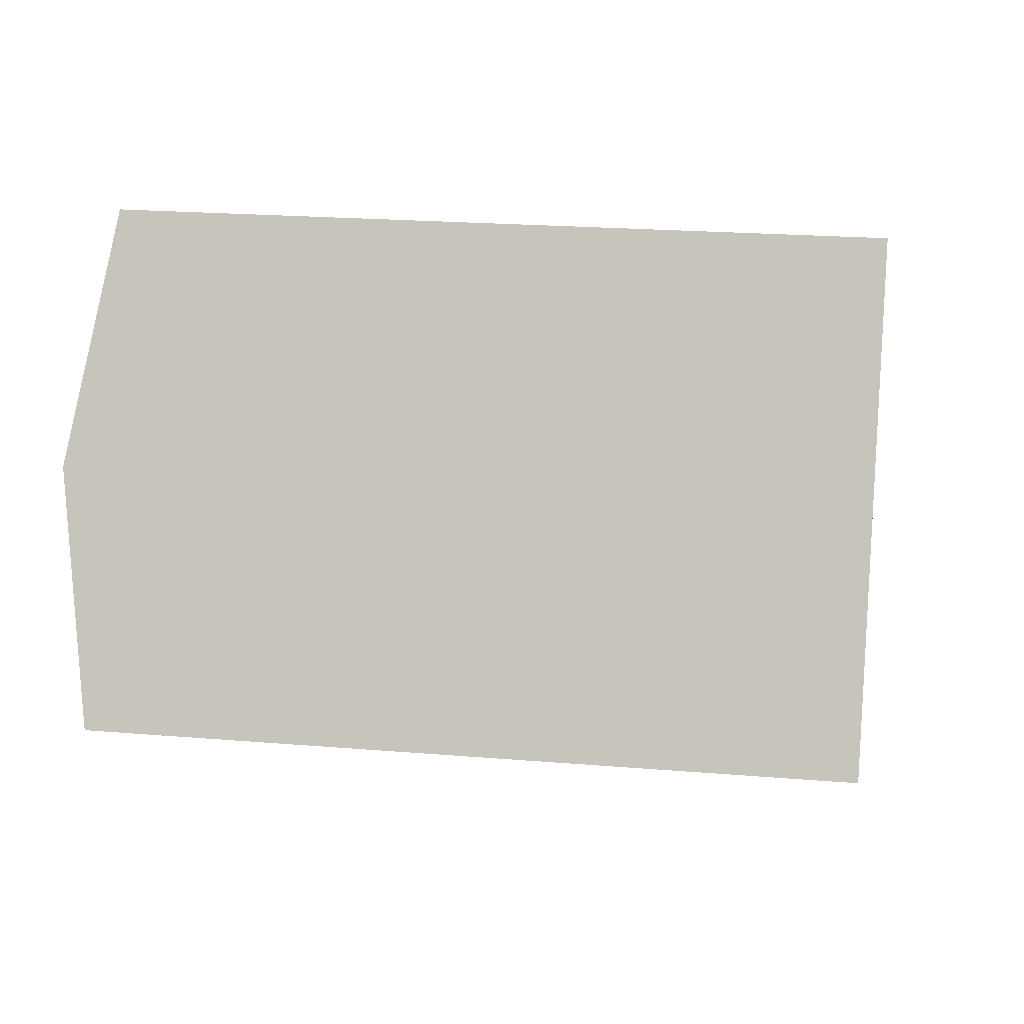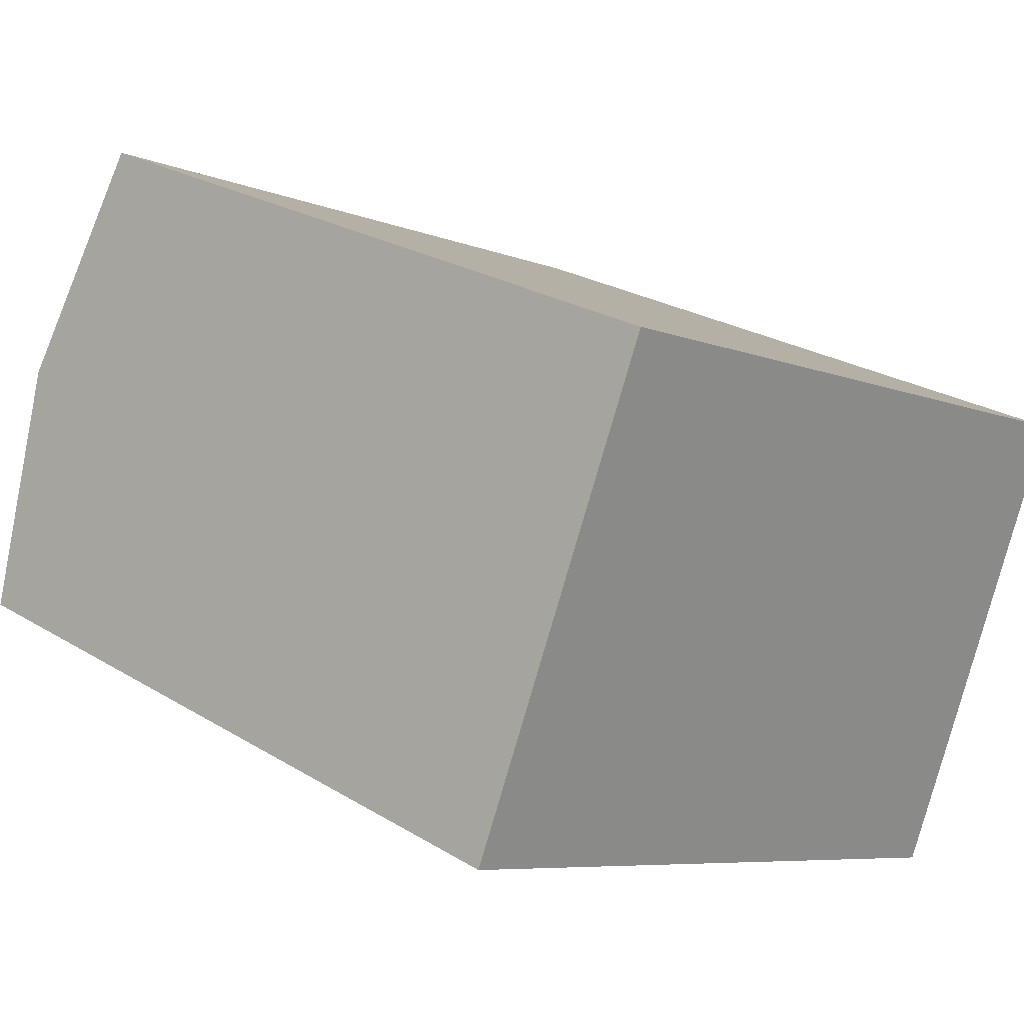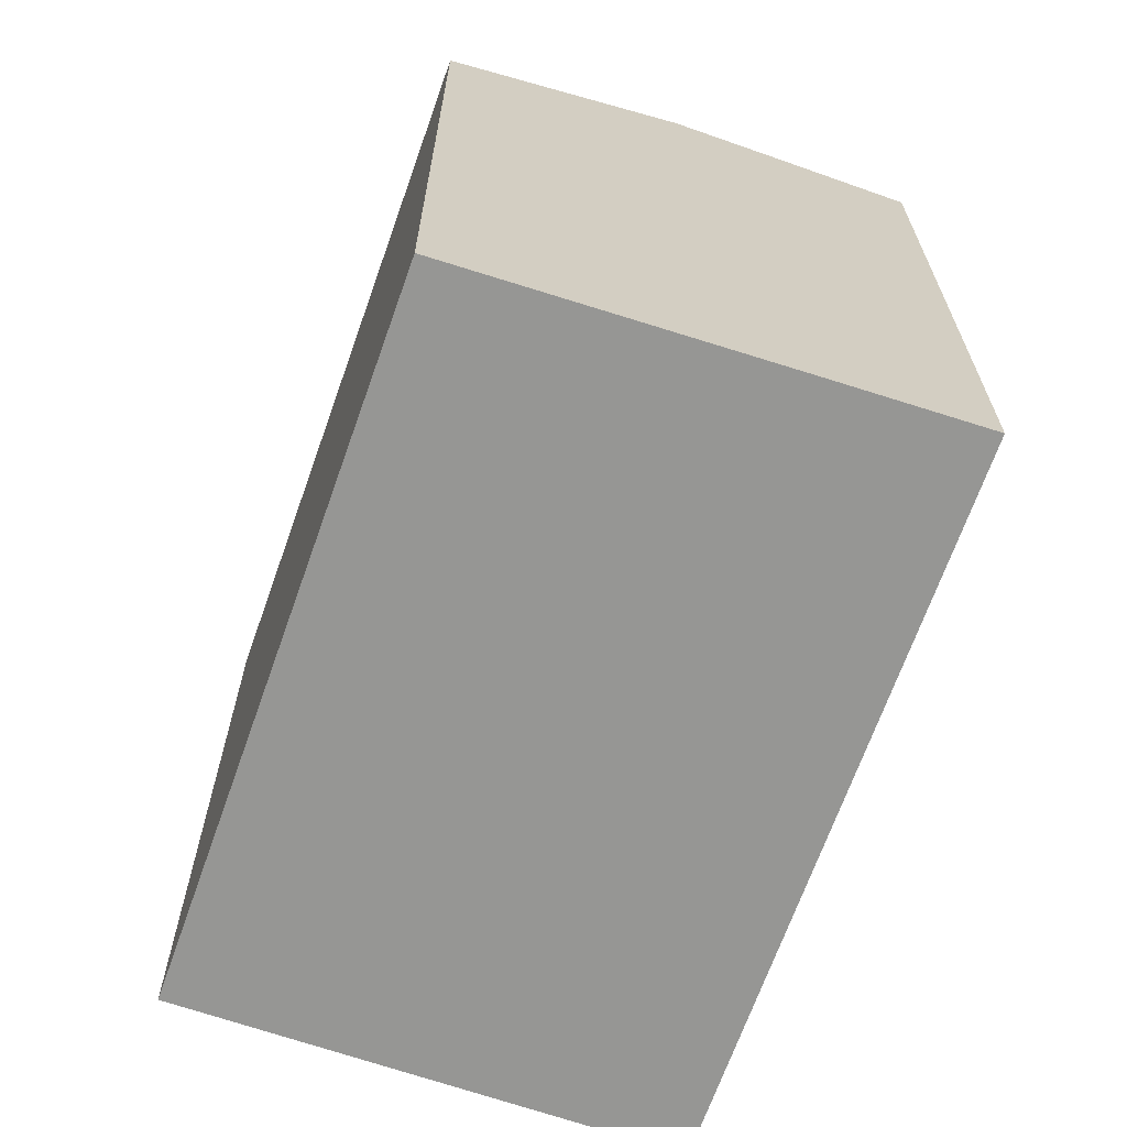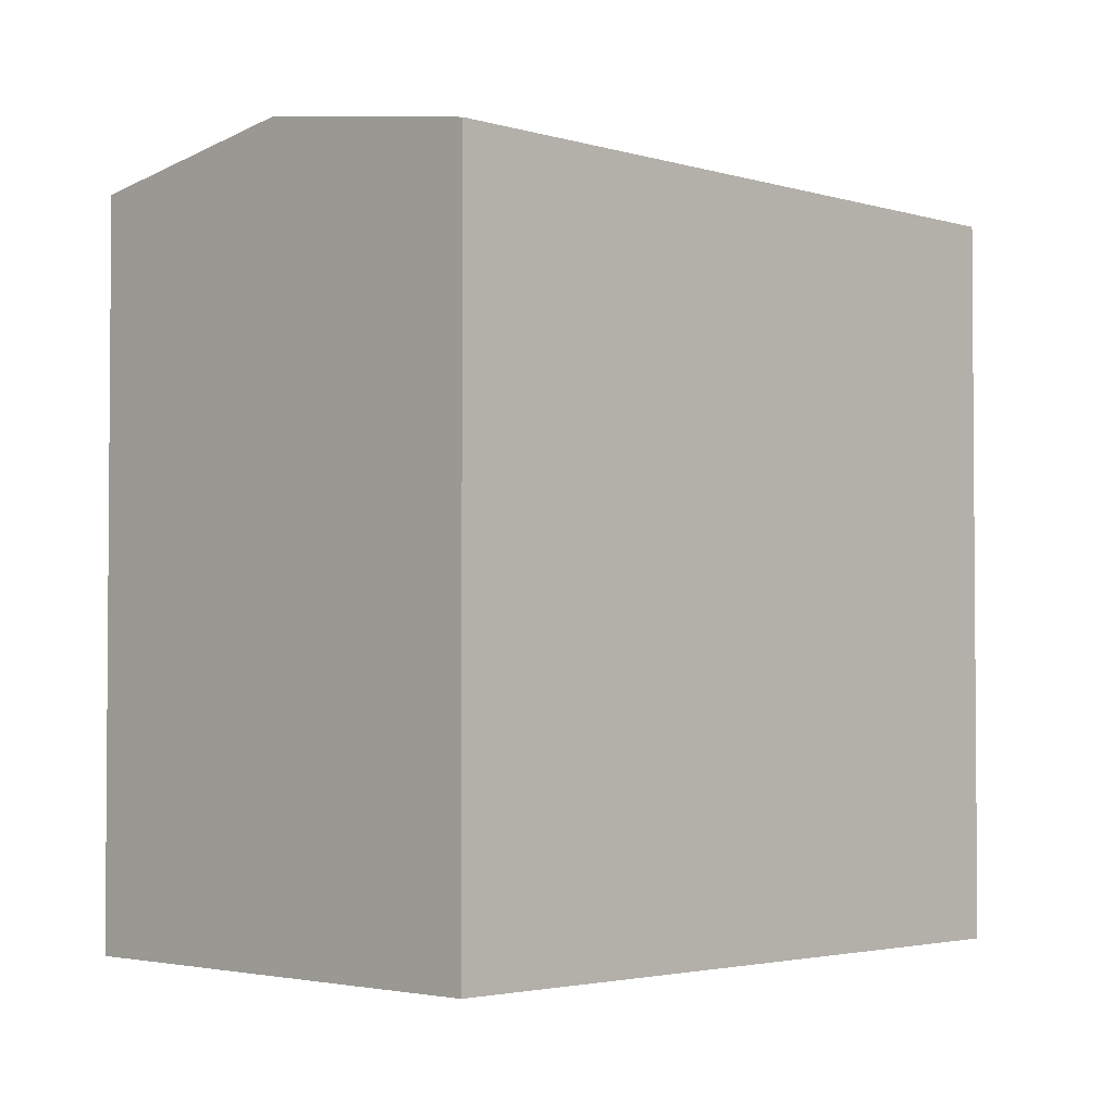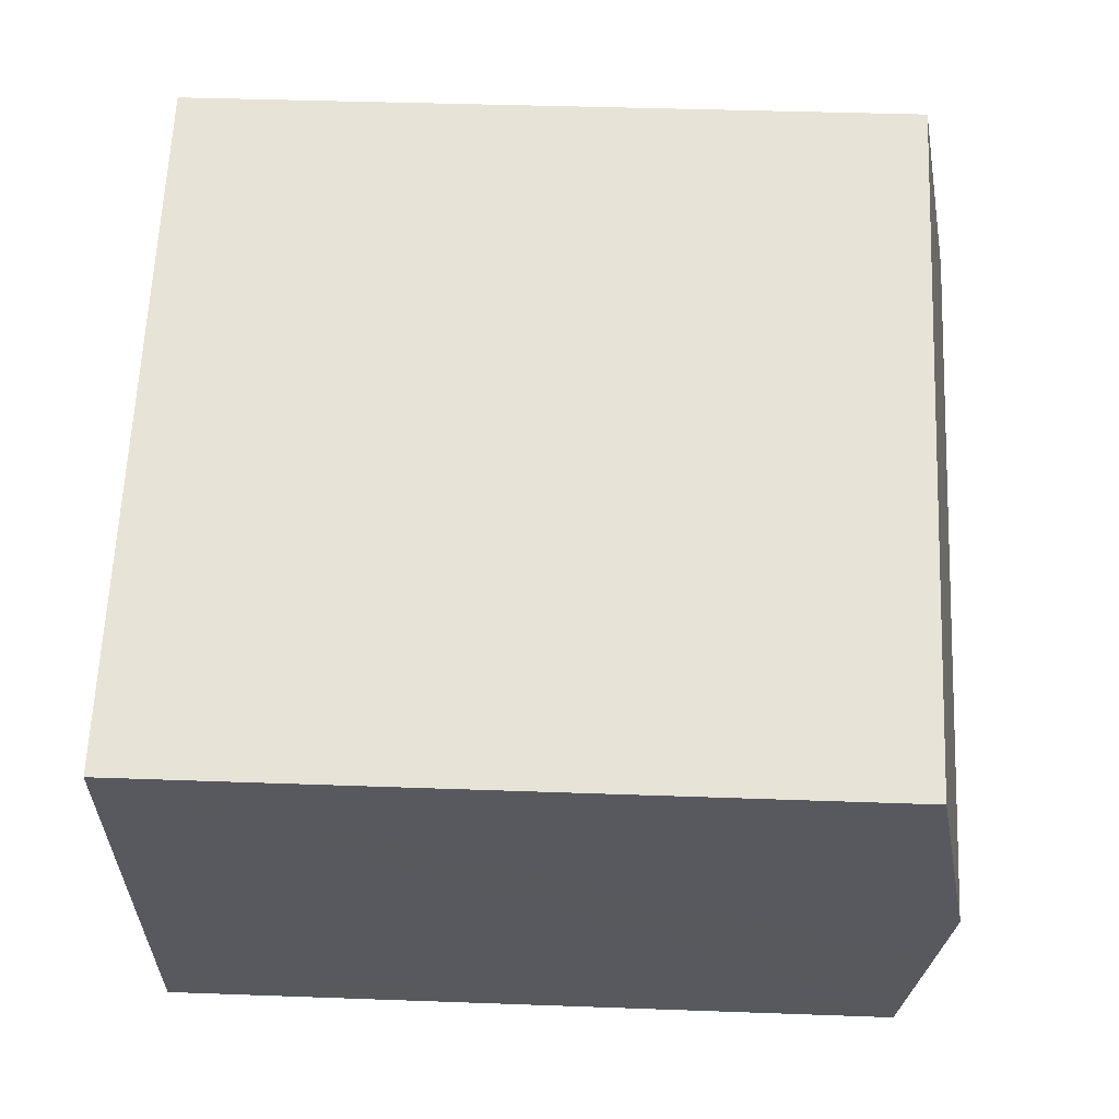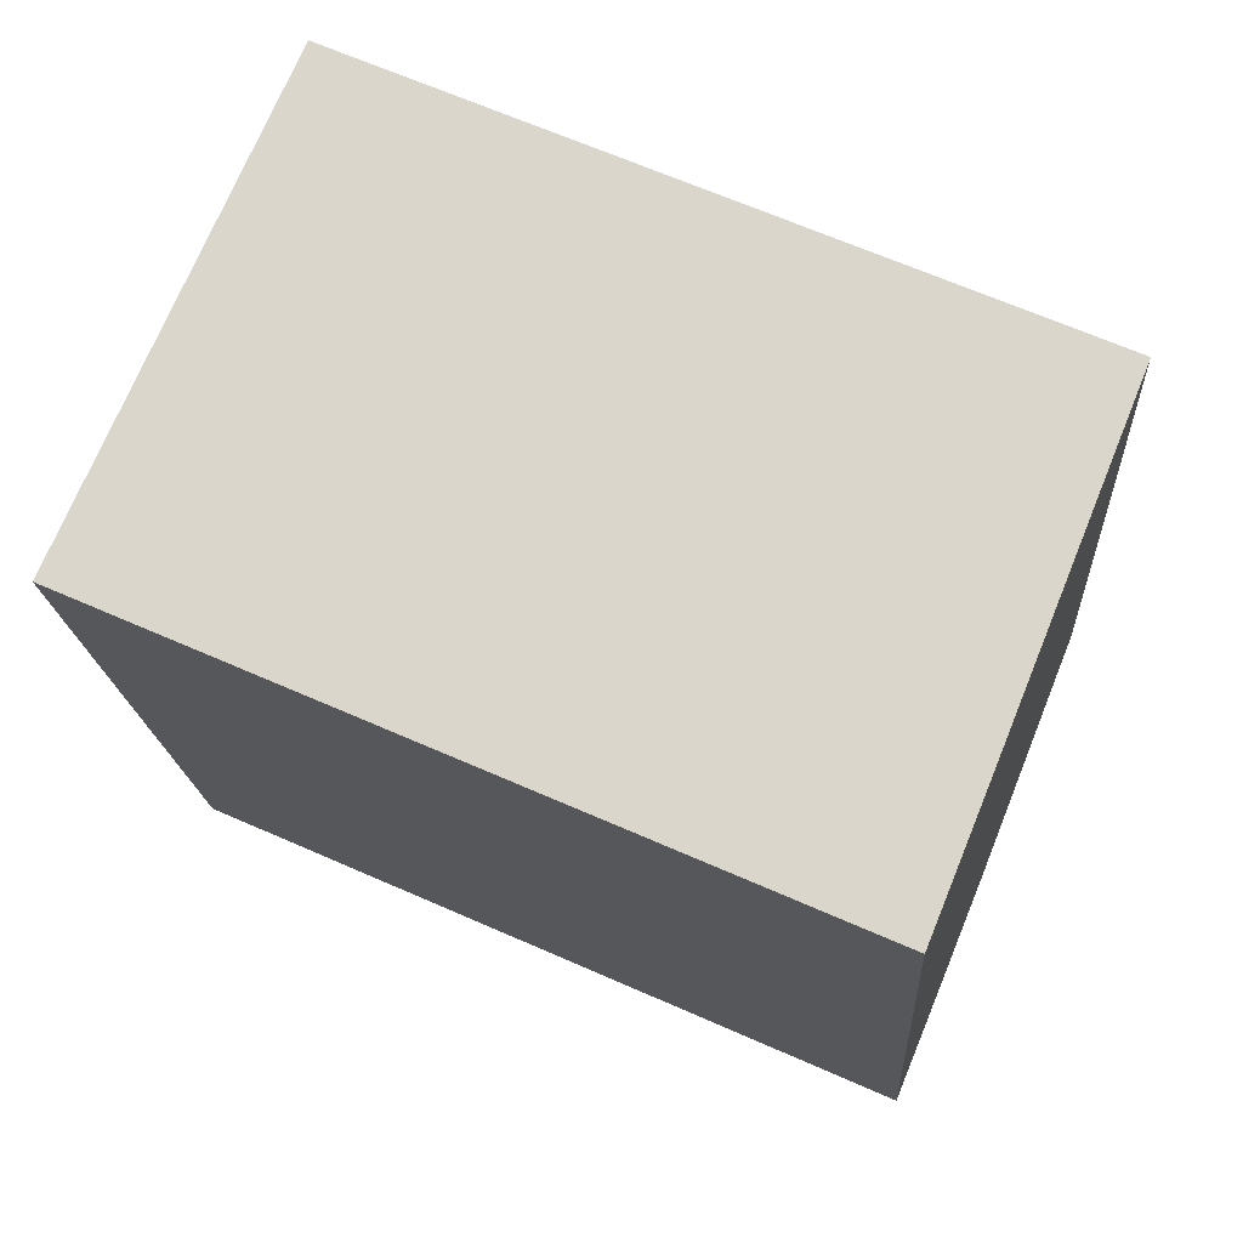
<metadata>
{"format":"obj","ext":"obj","renderer":"f3d","projection":"perspective","resolution":1024,"background":"white","views":[{"elev":20.8,"azim":-81.3,"up":"+Z"},{"elev":25.0,"azim":-45.3,"up":"+Z"},{"elev":-67.7,"azim":94.4,"up":"+Y"},{"elev":-2.8,"azim":157.3,"up":"+Y"},{"elev":37.7,"azim":92.7,"up":"+Z"},{"elev":-17.4,"azim":3.4,"up":"+Z"}]}
</metadata>
<code>
v  0.316 17.43 0.727
v  15.84 17.3 -6.997
v  0 17.3 1.059e-15
v  2.36 18.23 5.427
v  18.2 18.23 -1.571
v  15.98 17.3 -7.057
v  16.26 17.42 -6.372
v  17.33 17.86 -3.733
v  18.71 17.3 4.666
v  4.721 17.3 10.86
v  20.42 17.3 3.911
v  20.41 17.31 3.88
v  15.98 4.321e-16 -7.057
v  0 0 0
v  15.84 4.284e-16 -6.997
v  4.721 -6.649e-16 10.86
v  0.316 -4.452e-17 0.727
v  2.36 -3.323e-16 5.427
v  20.42 -2.395e-16 3.911
v  18.71 -2.857e-16 4.666
v  16.26 3.902e-16 -6.372
v  20.41 -2.376e-16 3.88
v  18.2 9.62e-17 -1.571
v  17.33 2.286e-16 -3.733
g defaultobject
f 1 2 3
f 2 1 4
f 2 4 5
f 2 5 6
f 6 5 7
f 7 5 8
f 9 4 10
f 4 9 11
f 4 11 12
f 4 12 5
f 13 2 6
f 2 13 3
f 3 13 14
f 14 13 15
f 14 1 3
f 1 14 4
f 4 14 10
f 10 14 16
f 16 14 17
f 16 17 18
f 16 9 10
f 9 16 11
f 11 16 19
f 19 16 20
f 21 6 7
f 6 21 13
f 19 12 11
f 12 19 5
f 5 19 8
f 8 19 7
f 7 19 21
f 21 19 22
f 21 22 23
f 21 23 24
f 20 22 19
f 22 20 23
f 23 20 16
f 23 16 24
f 24 16 21
f 21 16 13
f 13 16 15
f 15 16 18
f 15 18 14
f 14 18 17

</code>
